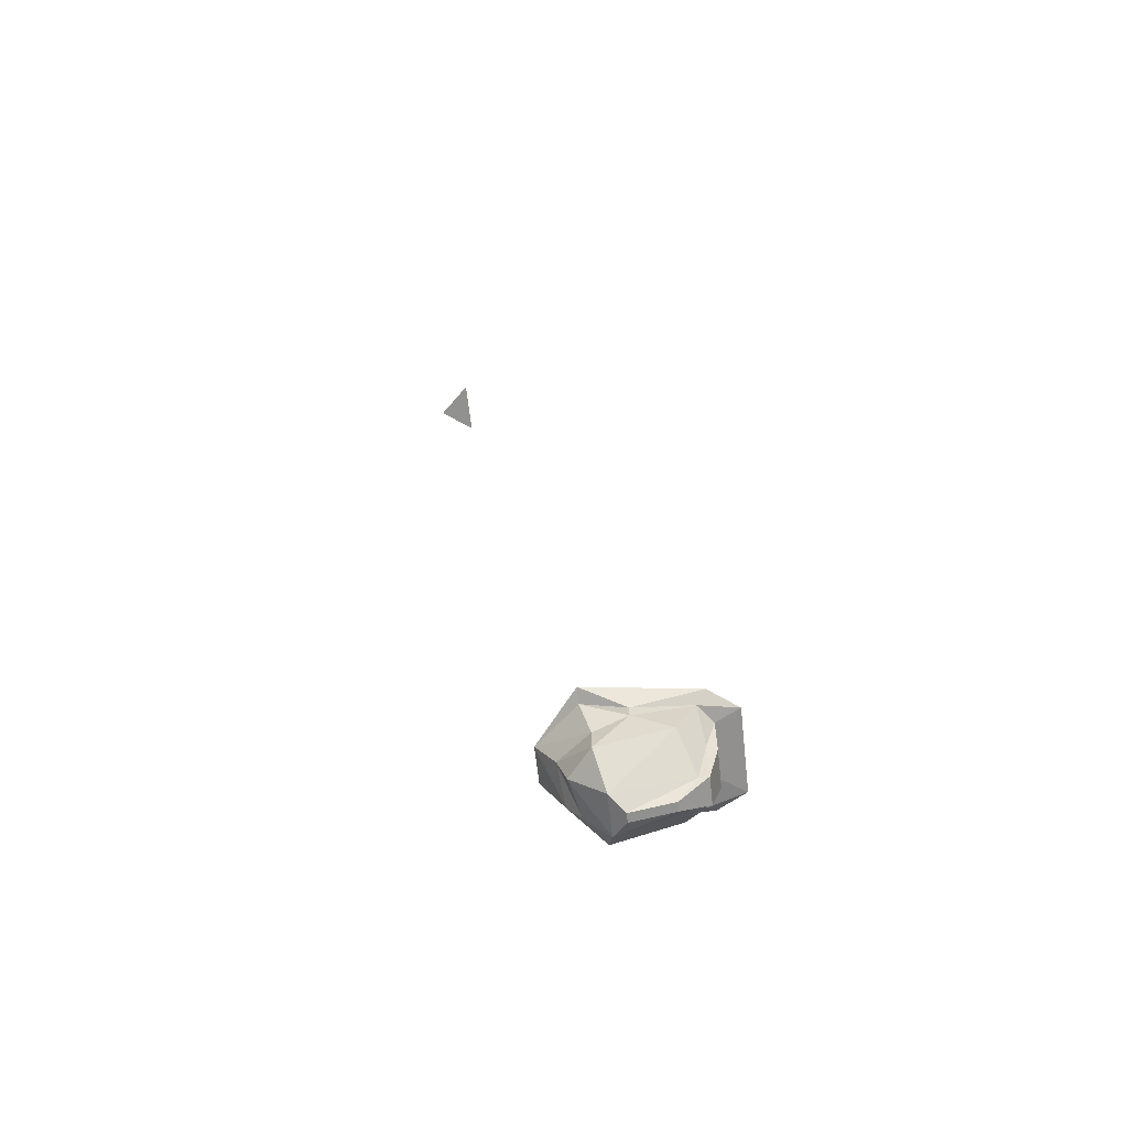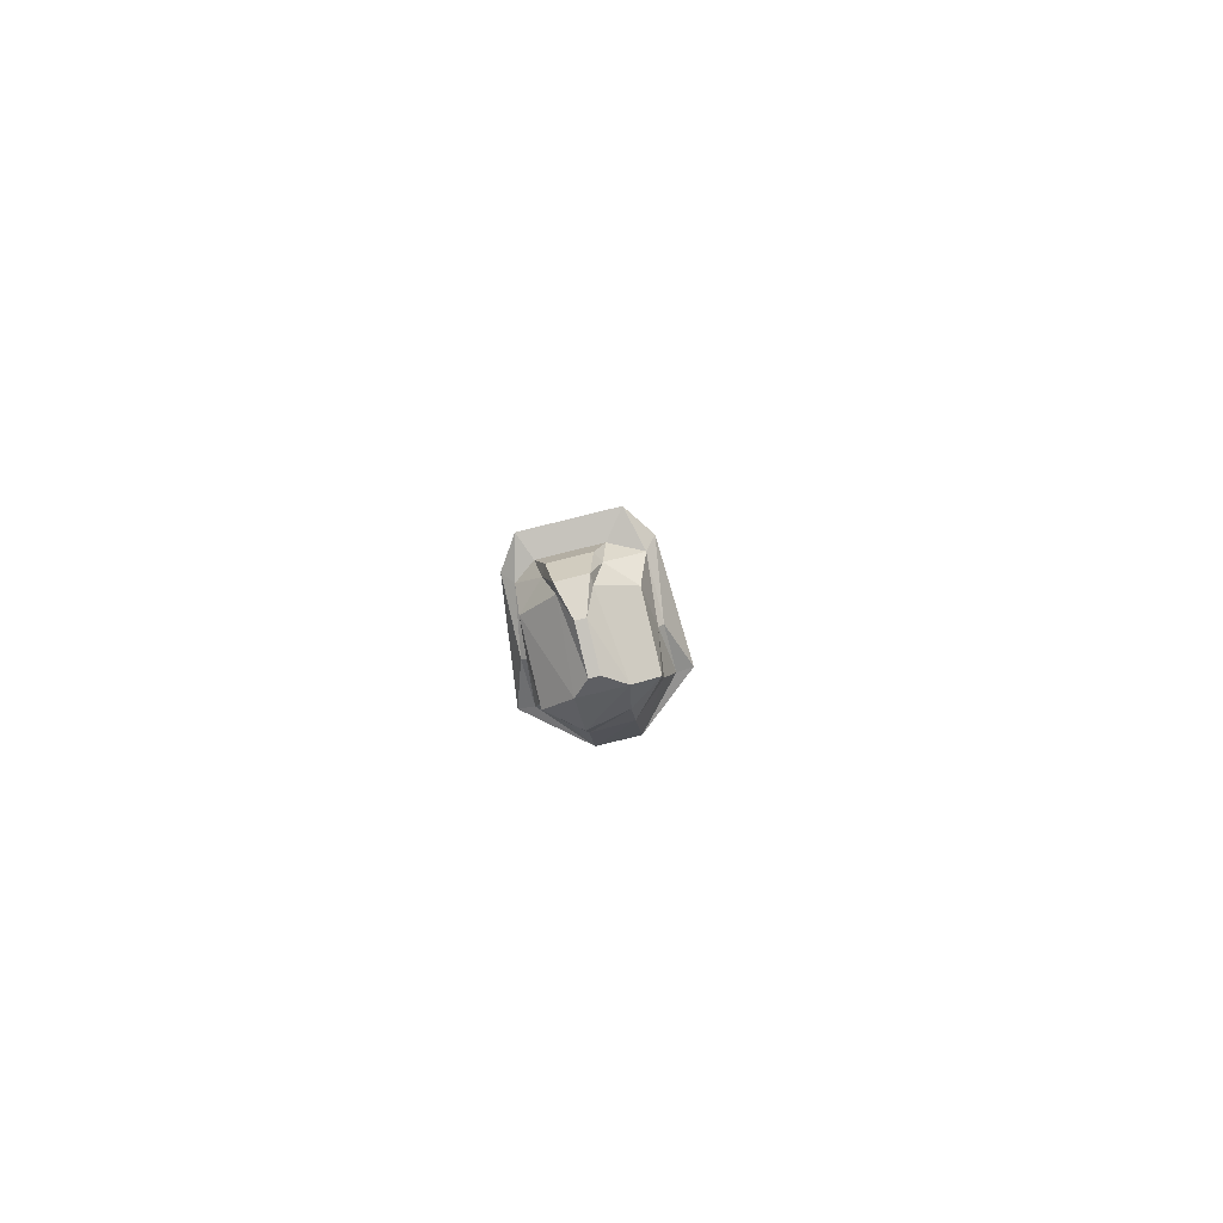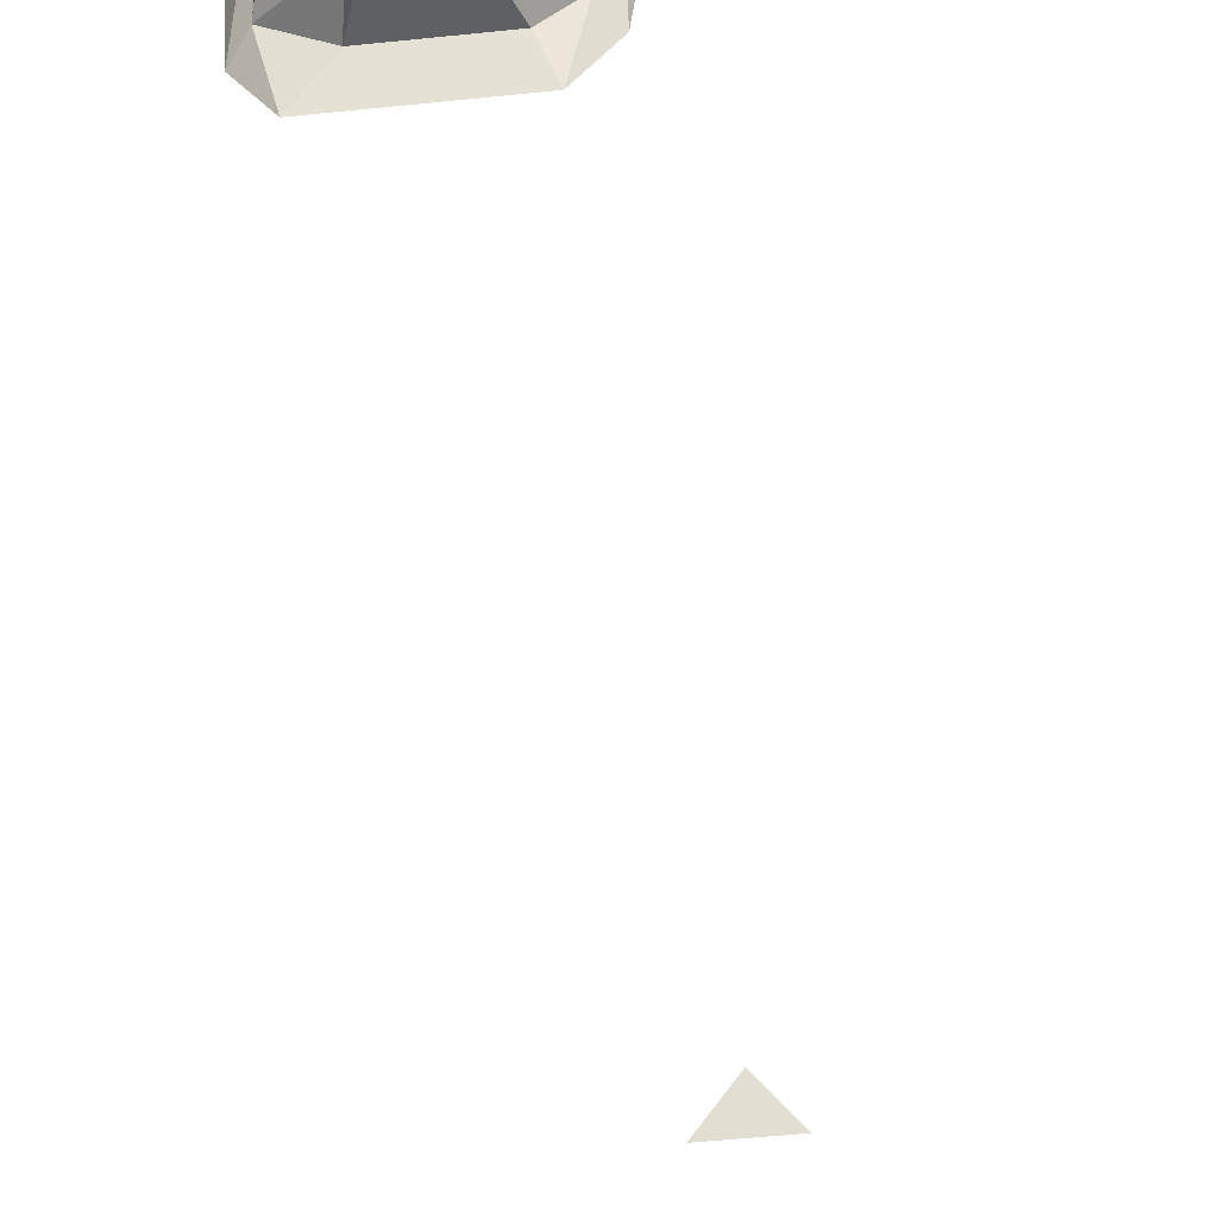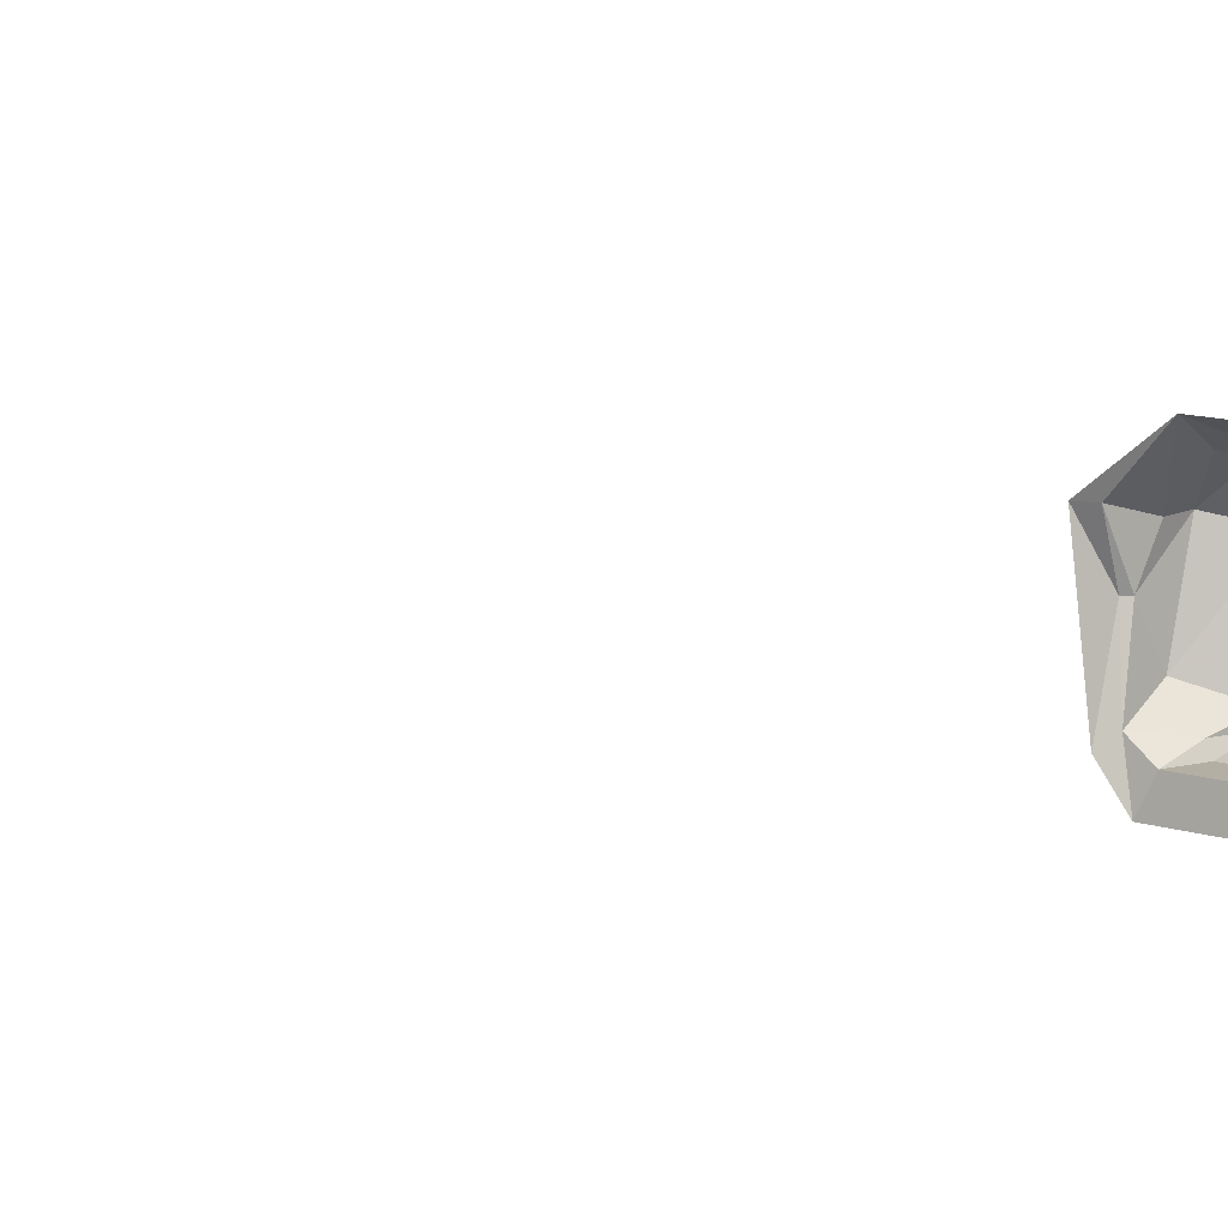
<metadata>
{"format":"obj","ext":"obj","renderer":"f3d","projection":"perspective","resolution":1024,"background":"white","views":[{"elev":-64.2,"azim":96.4,"up":"+Y"},{"elev":-78.5,"azim":-166.1,"up":"+Y"},{"elev":-42.6,"azim":7.4,"up":"+Z"},{"elev":11.2,"azim":-140.3,"up":"+Z"}]}
</metadata>
<code>
v 0.02344 -0.1172 -0.08594
v 0.007812 -0.1484 -0.05469
v 0.02344 -0.1172 -0.1016
v 0.03906 -0.0625 -0.1016
v 0.07812 -0.07031 -0.0625
v 0.03125 -0.1484 0.03906
v 0.007812 -0.1641 0.01562
v -0.007812 -0.1484 -0.05469
v -0.02344 -0.1172 -0.1016
v -0.03125 -0.0625 -0.1172
v 0.03125 -0.0625 -0.1172
v 0.04688 -0.01562 -0.1172
v 0.07812 -0.01562 -0.09375
v 0.08594 -0.03906 0
v 0.07812 -0.1016 0.05469
v 0.03125 -0.1016 0.09375
v -0.03906 -0.1484 0.03906
v -0.007812 -0.1641 0.01562
v -0.02344 -0.1172 -0.08594
v -0.03906 -0.0625 -0.1016
v -0.04688 -0.01562 -0.1172
v -0.07812 -0.007812 -0.1562
v 0.0625 -0.007812 -0.1562
v 0.09375 0 -0.1094
v 0.09375 -0.03125 0
v 0.09375 -0.007812 0.07031
v 0.07812 -0.0625 0.05469
v 0.03125 -0.05469 0.1094
v -0.03125 -0.1094 0.07812
v -0.07812 -0.1094 0.04688
v -0.07812 -0.07031 -0.0625
v -0.09375 -0.01562 -0.09375
v -0.1094 0 -0.1094
v -0.09375 -0.03125 0
v -0.1172 0 0.07031
v -0.09375 -0.007812 0.07031
v -0.03125 -0.007812 0.1406
v -0.07812 -0.05469 0.0625
v -0.03125 -0.07812 0.1016
v 0.03125 -0.007812 0.1406
v 0.1172 0 0.07031
v -0.08594 -0.03906 0
v 0.04688 1.453 0.3047
v -0.04688 1.453 0.3047
v 0 1.438 0.3594
f 1 2 3
f 1 3 4
f 3 11 4
f 4 11 12
f 8 19 9
f 9 19 20
f 9 20 10
f 10 20 21
f 1 4 5
f 5 14 15
f 12 21 22
f 12 22 23
f 12 23 13
f 13 23 24
f 13 24 25
f 16 28 29
f 19 31 20
f 21 32 22
f 22 32 33
f 33 32 34
f 33 34 35
f 35 34 36
f 35 36 37
f 37 36 38
f 37 38 39
f 40 28 27
f 40 27 26
f 40 26 41
f 41 26 25
f 41 25 24
f 30 42 31
f 39 29 28
f 1 5 6
f 4 13 5
f 5 15 6
f 6 16 17
f 15 27 28
f 15 28 16
f 16 29 17
f 17 30 19
f 19 30 31
f 20 31 32
f 37 39 40
f 40 39 28
f 38 30 39
f 39 30 29
f 1 6 7
f 1 7 2
f 5 13 14
f 6 15 16
f 6 17 18
f 6 18 7
f 8 18 17
f 8 17 19
f 13 25 14
f 14 25 26
f 14 26 27
f 14 27 15
f 17 29 30
f 31 42 32
f 32 42 34
f 34 42 36
f 36 42 38
f 38 42 30
f 2 7 8
f 2 8 9
f 2 9 3
f 3 9 10
f 3 10 11
f 4 12 13
f 7 18 8
f 10 21 11
f 11 21 12
f 20 32 21
f 43 44 45

</code>
